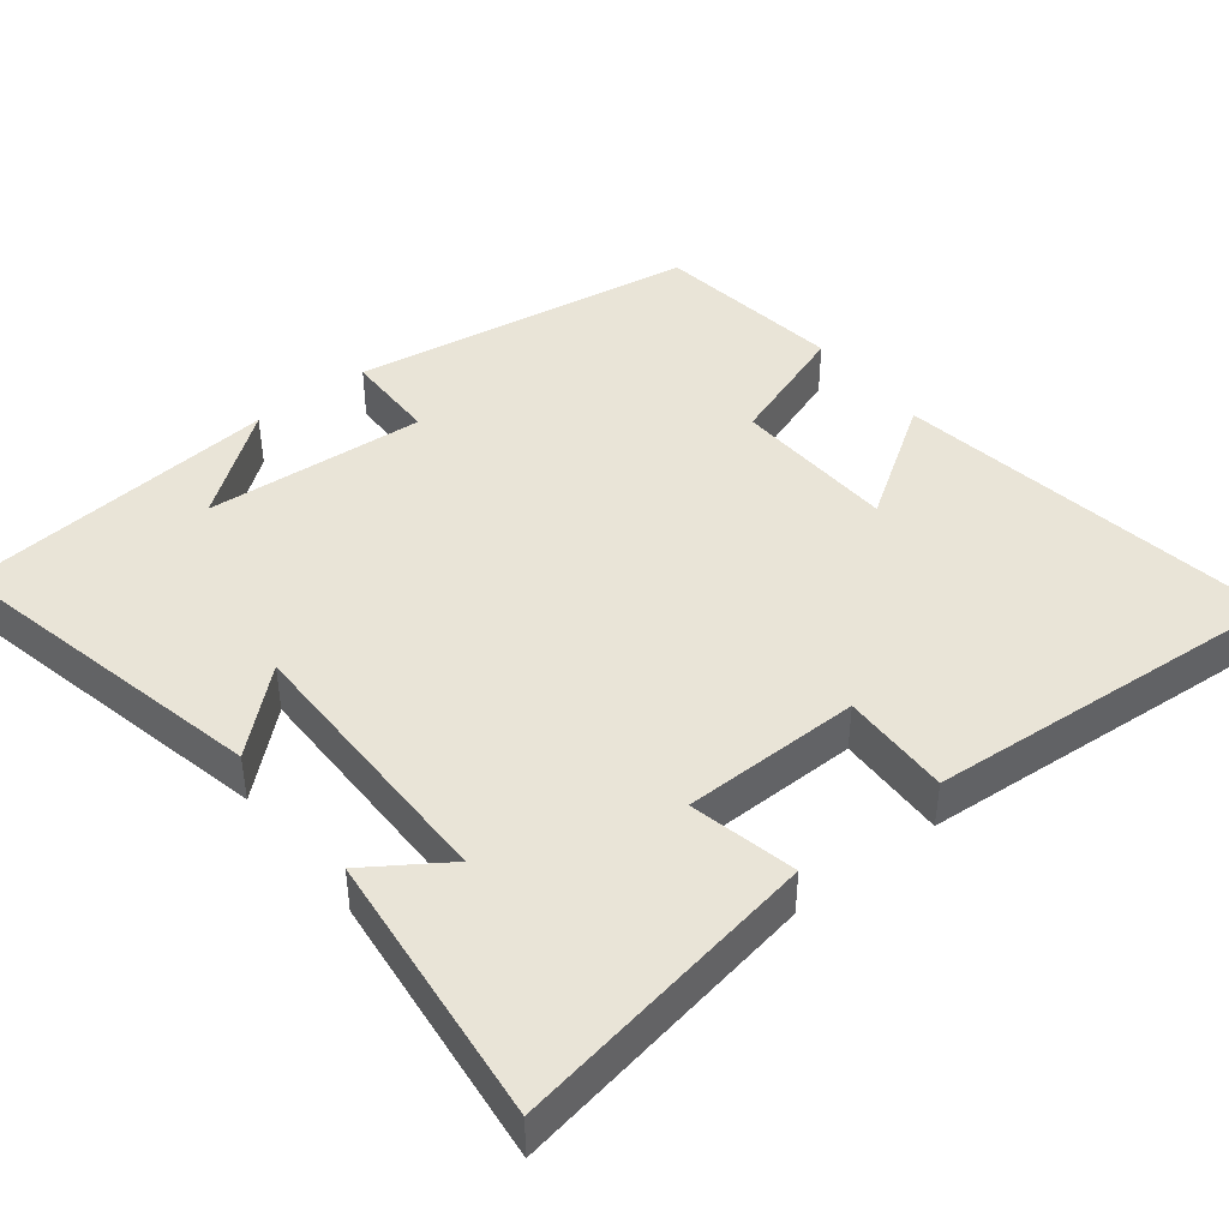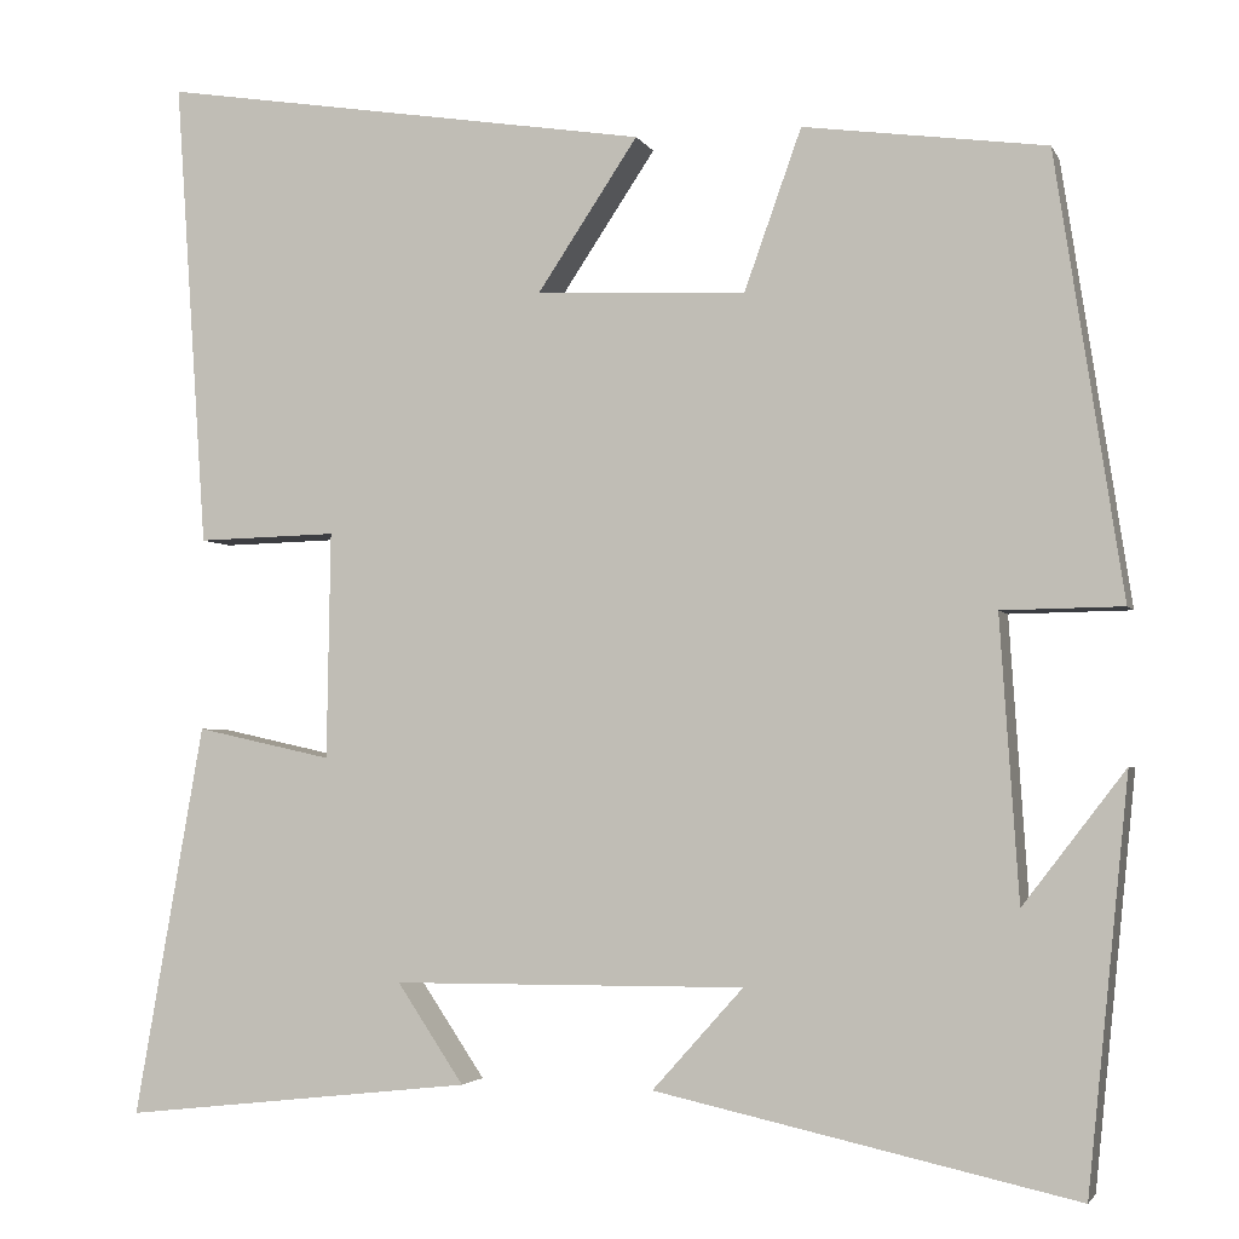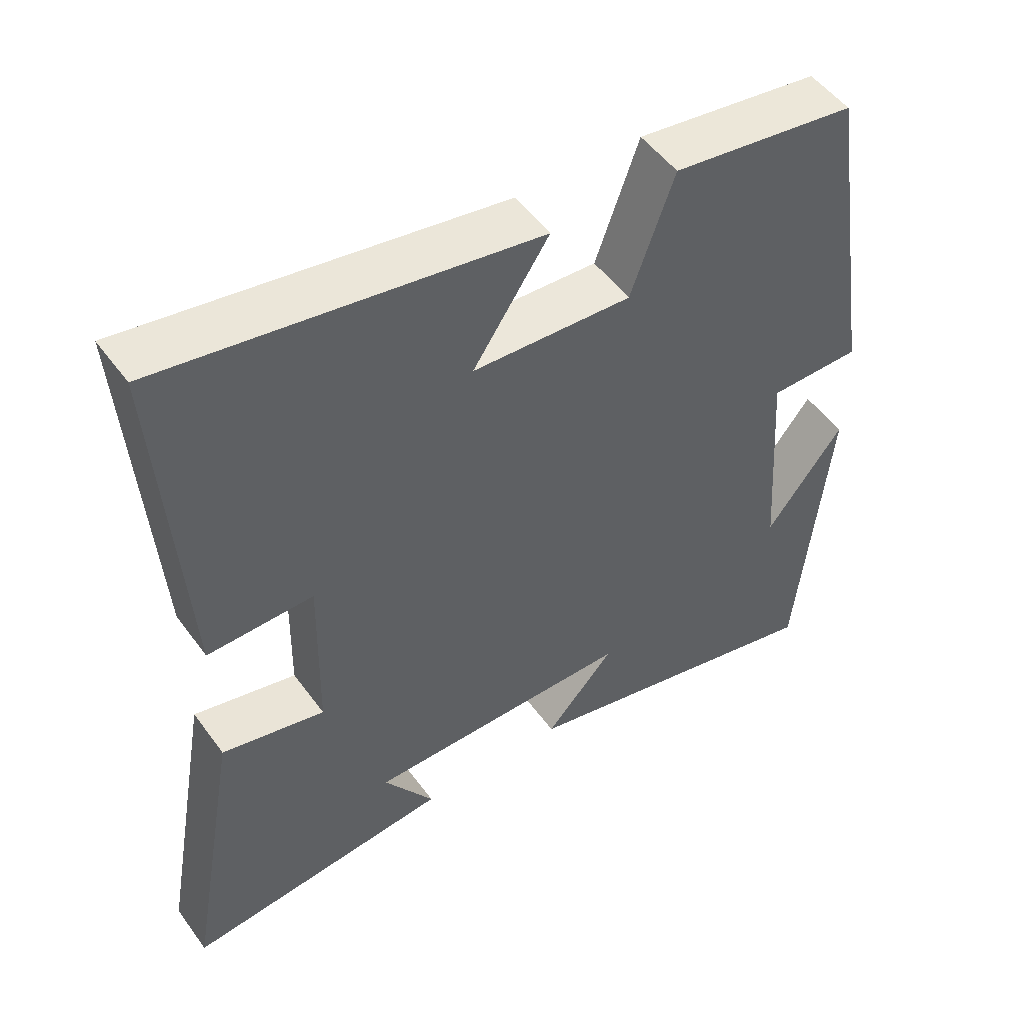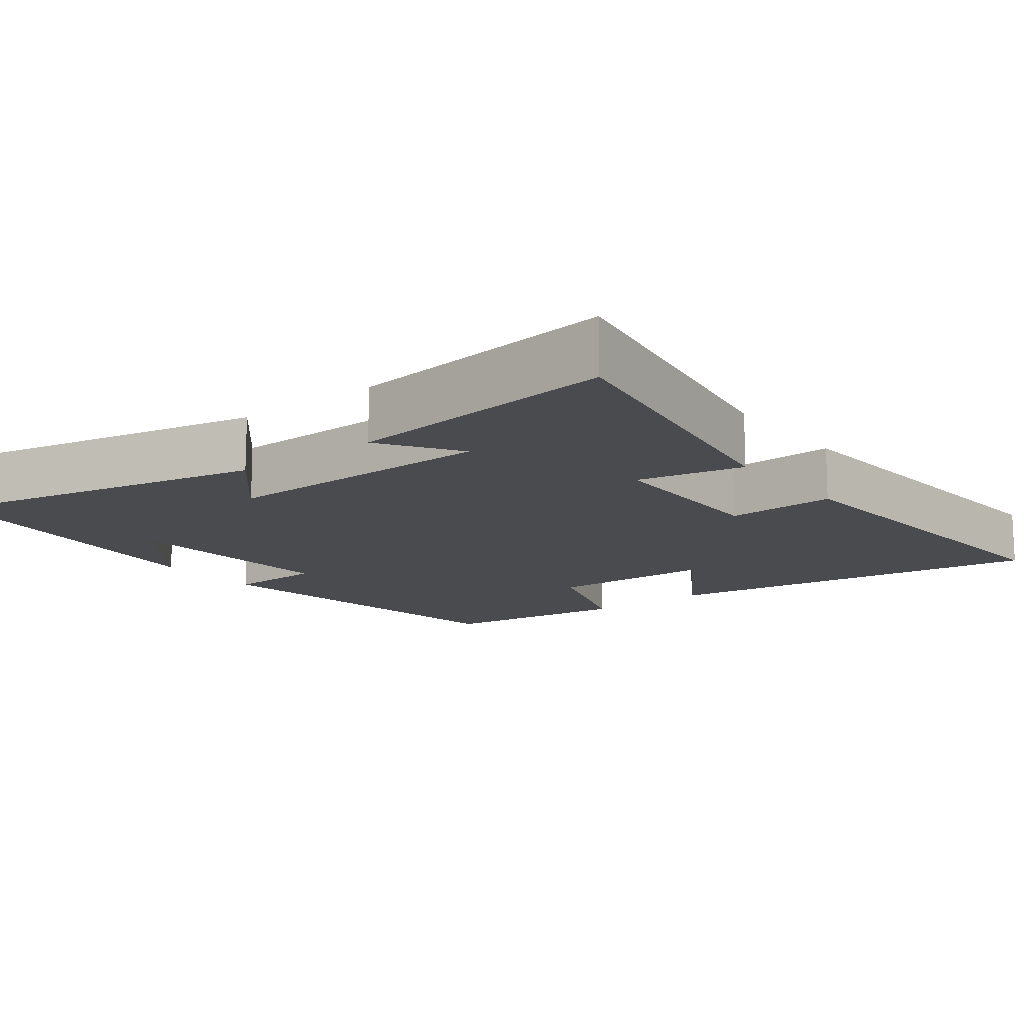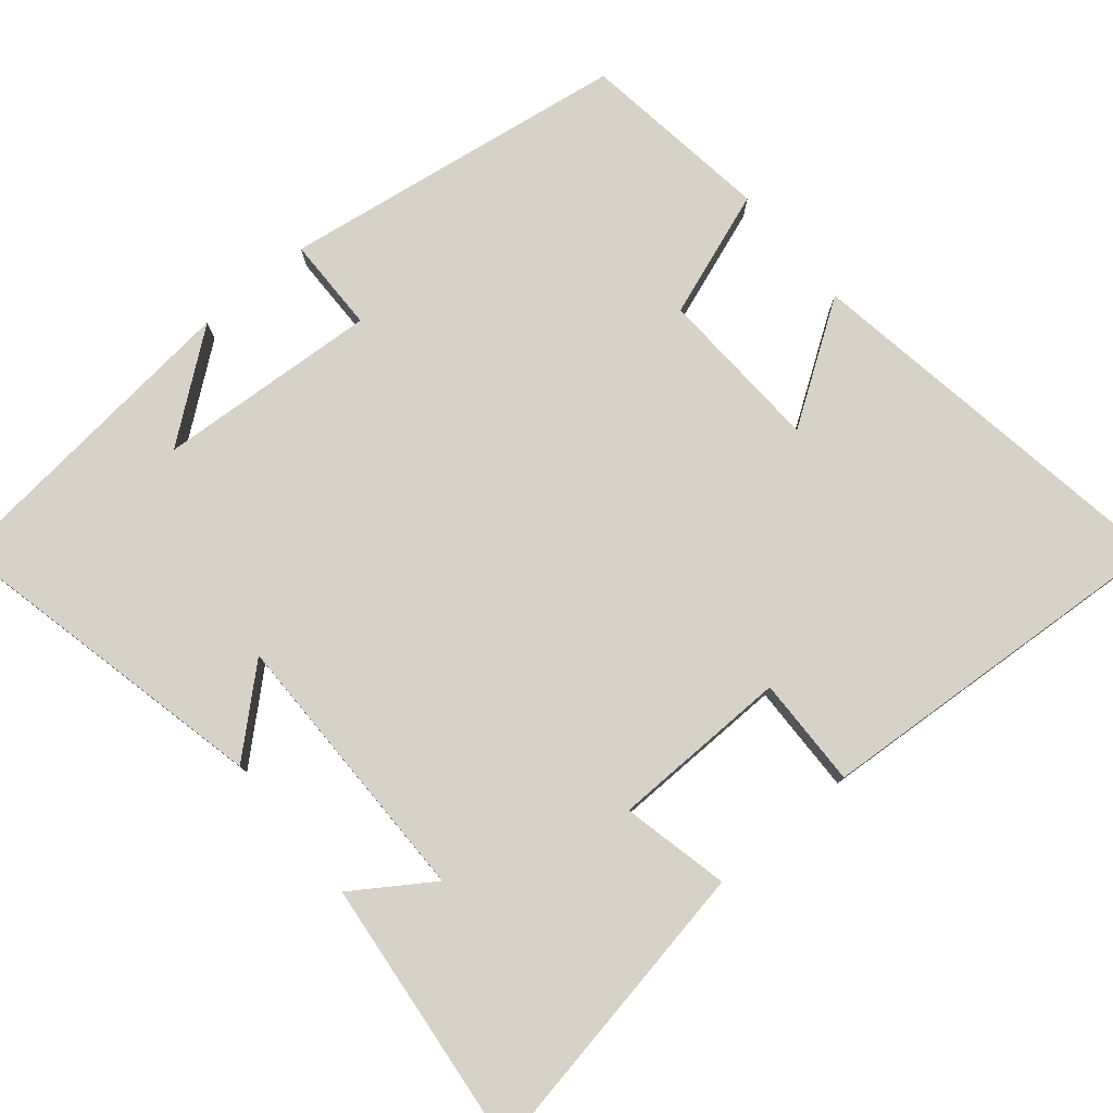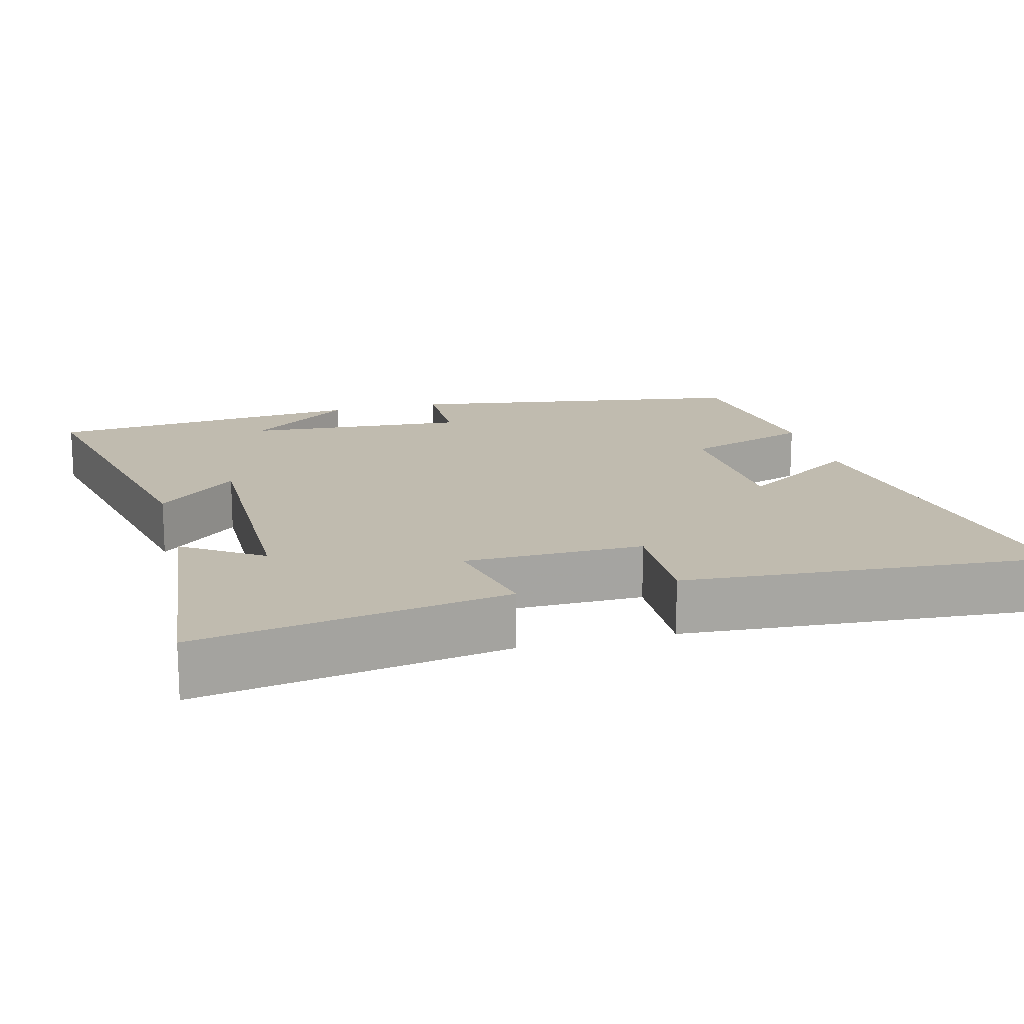
<metadata>
{"format":"obj","ext":"obj","renderer":"f3d","projection":"perspective","resolution":1024,"background":"white","views":[{"elev":43.2,"azim":-128.1,"up":"+Y"},{"elev":-3.1,"azim":15.6,"up":"+Z"},{"elev":50.8,"azim":-34.8,"up":"+Z"},{"elev":-14.0,"azim":-142.0,"up":"+Y"},{"elev":78.4,"azim":-130.0,"up":"+Y"},{"elev":16.2,"azim":-104.5,"up":"+Y"}]}
</metadata>
<code>
v -0.534 0.07 0.582
v -0.009 0.07 0.5
v -0.116 0.07 0.339
v 0.108 0.07 0.329
v 0.169 0.07 0.5
v 0.428 0.07 0.465
v 0.5 0.07 -0.005
v 0.371 0.07 -0.007
v 0.391 0.07 -0.307
v 0.5 0.07 -0.165
v 0.456 0.07 -0.599
v 0.008 0.07 -0.5
v 0.105 0.07 -0.392
v -0.271 0.07 -0.394
v -0.2 0.07 -0.5
v -0.574 0.07 -0.541
v -0.5 0.07 -0.123
v -0.355 0.07 -0.155
v -0.351 0.07 0.087
v -0.5 0.07 0.083
v -0.534 0 0.582
v -0.009 0 0.5
v -0.116 0 0.339
v 0.108 0 0.329
v 0.169 0 0.5
v 0.428 0 0.465
v 0.5 0 -0.005
v 0.371 0 -0.007
v 0.391 0 -0.307
v 0.5 0 -0.165
v 0.456 0 -0.599
v 0.008 0 -0.5
v 0.105 0 -0.392
v -0.271 0 -0.394
v -0.2 0 -0.5
v -0.574 0 -0.541
v -0.5 0 -0.123
v -0.355 0 -0.155
v -0.351 0 0.087
v -0.5 0 0.083
f 1 2 3
f 20 1 3
f 19 20 3
f 18 19 3 4
f 16 17 18
f 16 18 4
f 14 15 16
f 14 16 4
f 13 14 4
f 11 12 13
f 9 10 11
f 13 4 5
f 11 13 5
f 9 11 5
f 5 6 7 8
f 5 8 9
f 23 22 21
f 23 21 40
f 23 40 39
f 24 23 39 38
f 38 37 36
f 24 38 36
f 36 35 34
f 24 36 34
f 24 34 33
f 33 32 31
f 31 30 29
f 25 24 33
f 25 33 31
f 25 31 29
f 28 27 26 25
f 29 28 25
f 1 21 22 2
f 2 22 23 3
f 3 23 24 4
f 4 24 25 5
f 5 25 26 6
f 6 26 27 7
f 7 27 28 8
f 8 28 29 9
f 9 29 30 10
f 10 30 31 11
f 11 31 32 12
f 12 32 33 13
f 13 33 34 14
f 14 34 35 15
f 15 35 36 16
f 16 36 37 17
f 17 37 38 18
f 18 38 39 19
f 19 39 40 20
f 20 40 21 1

</code>
